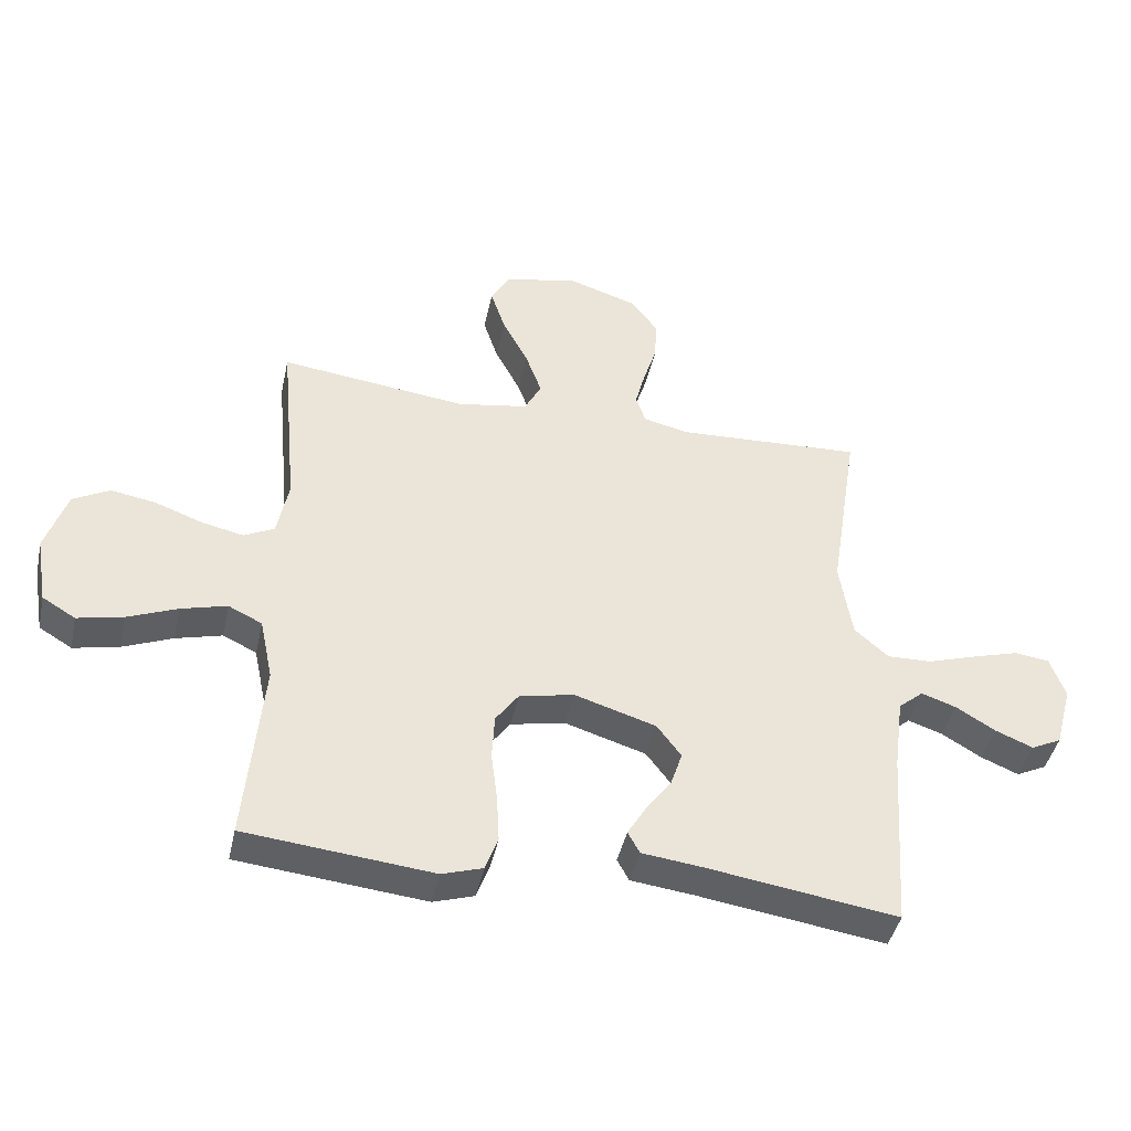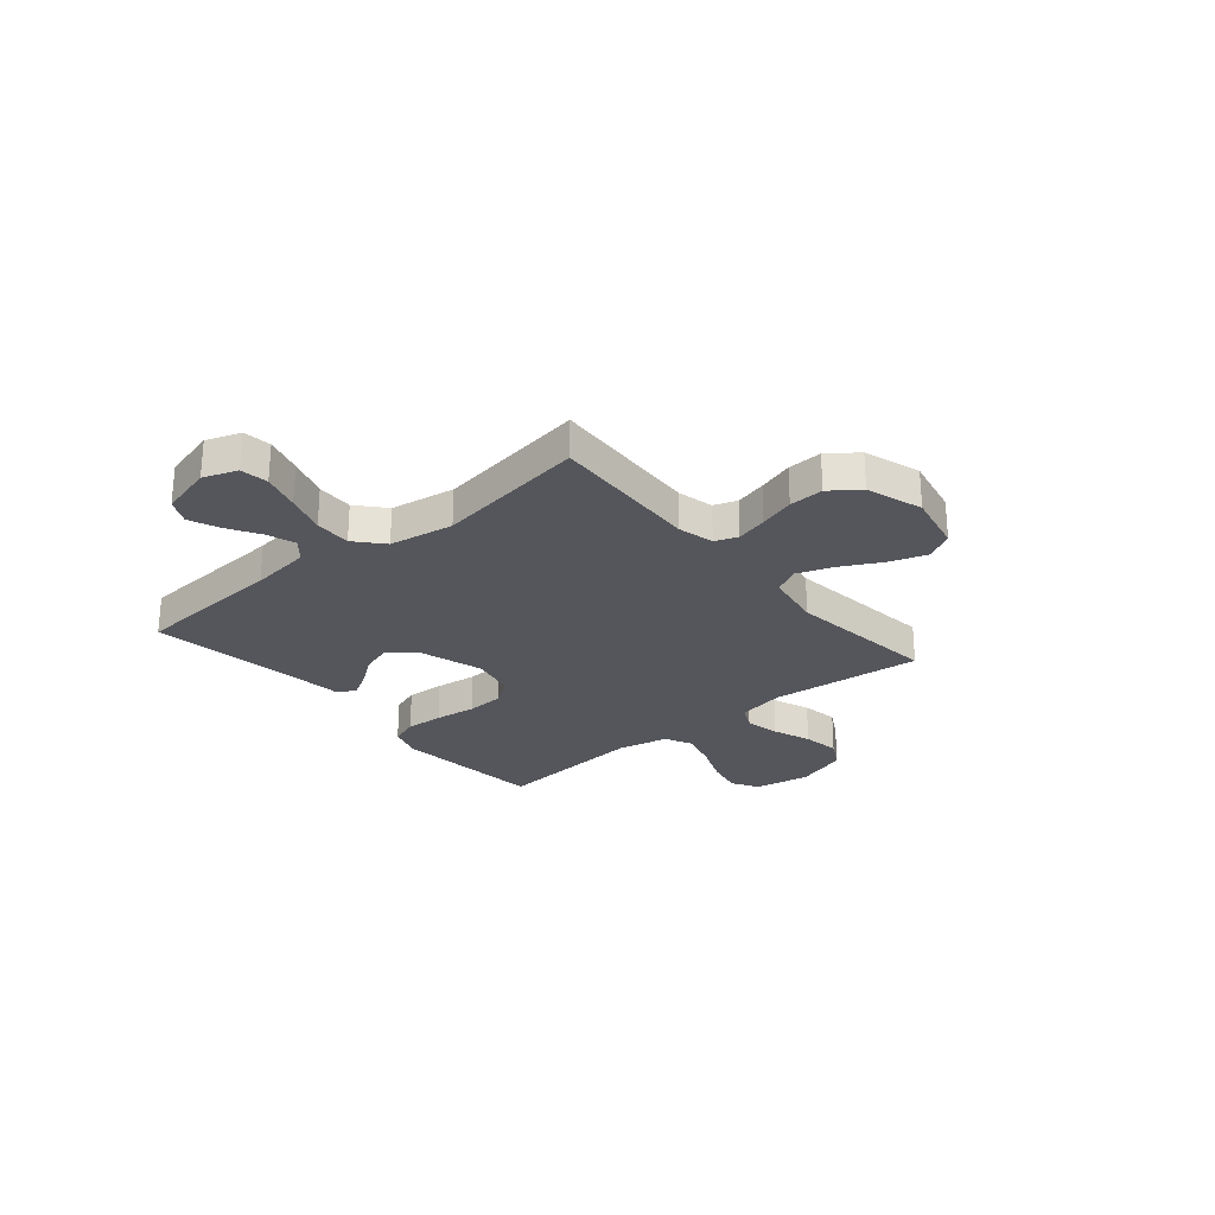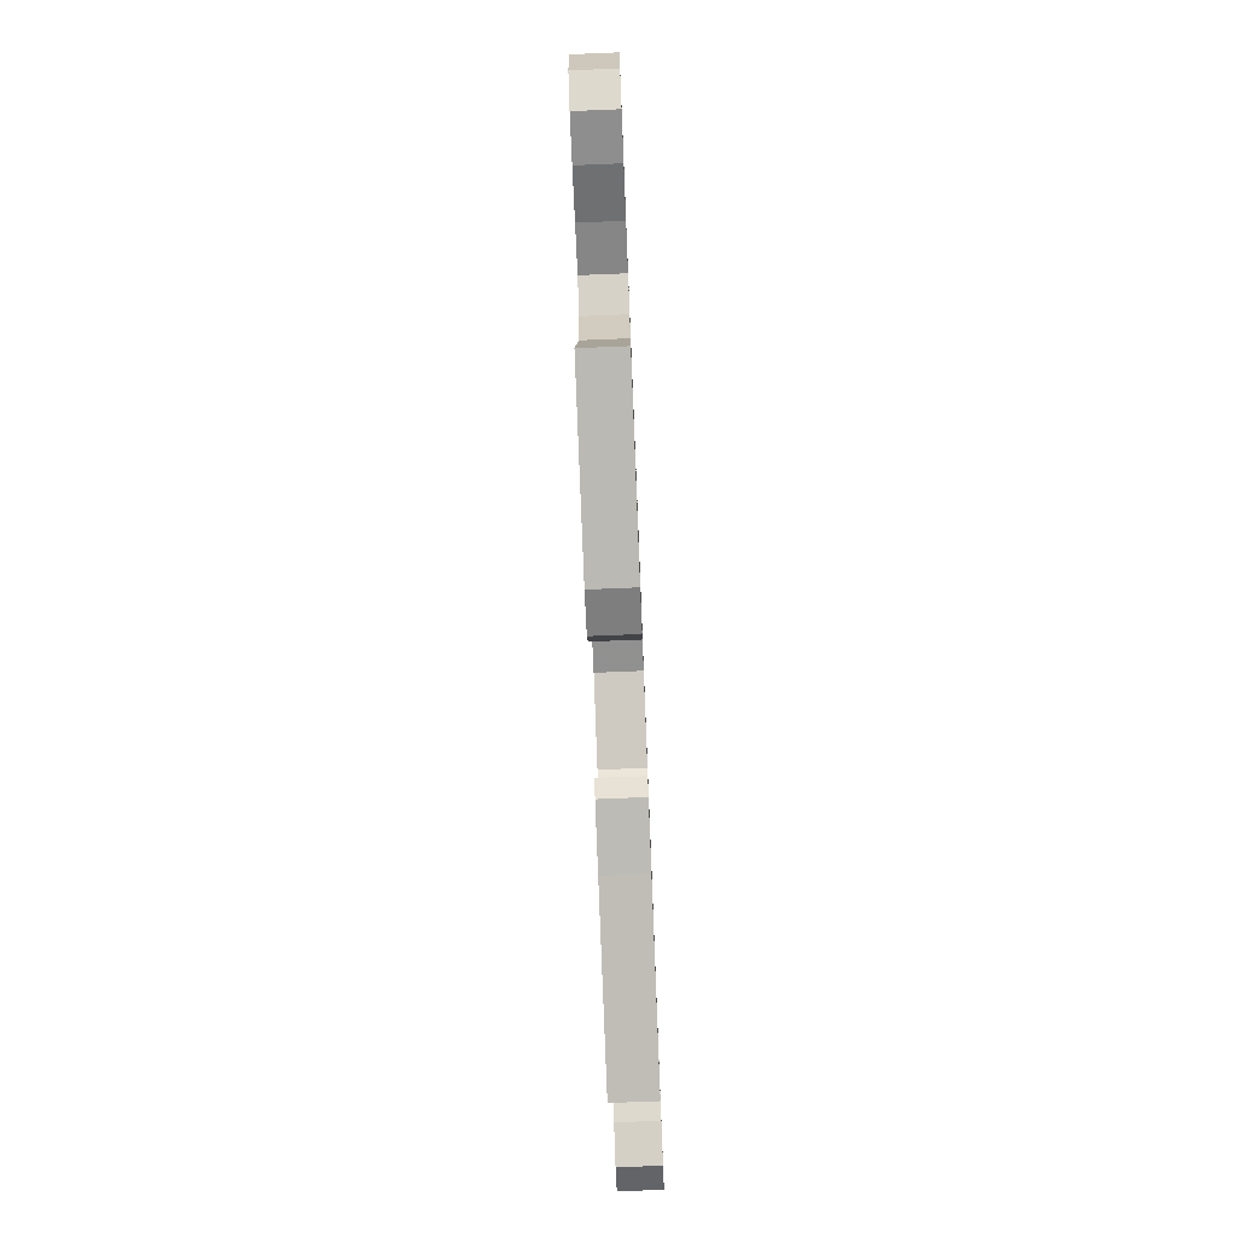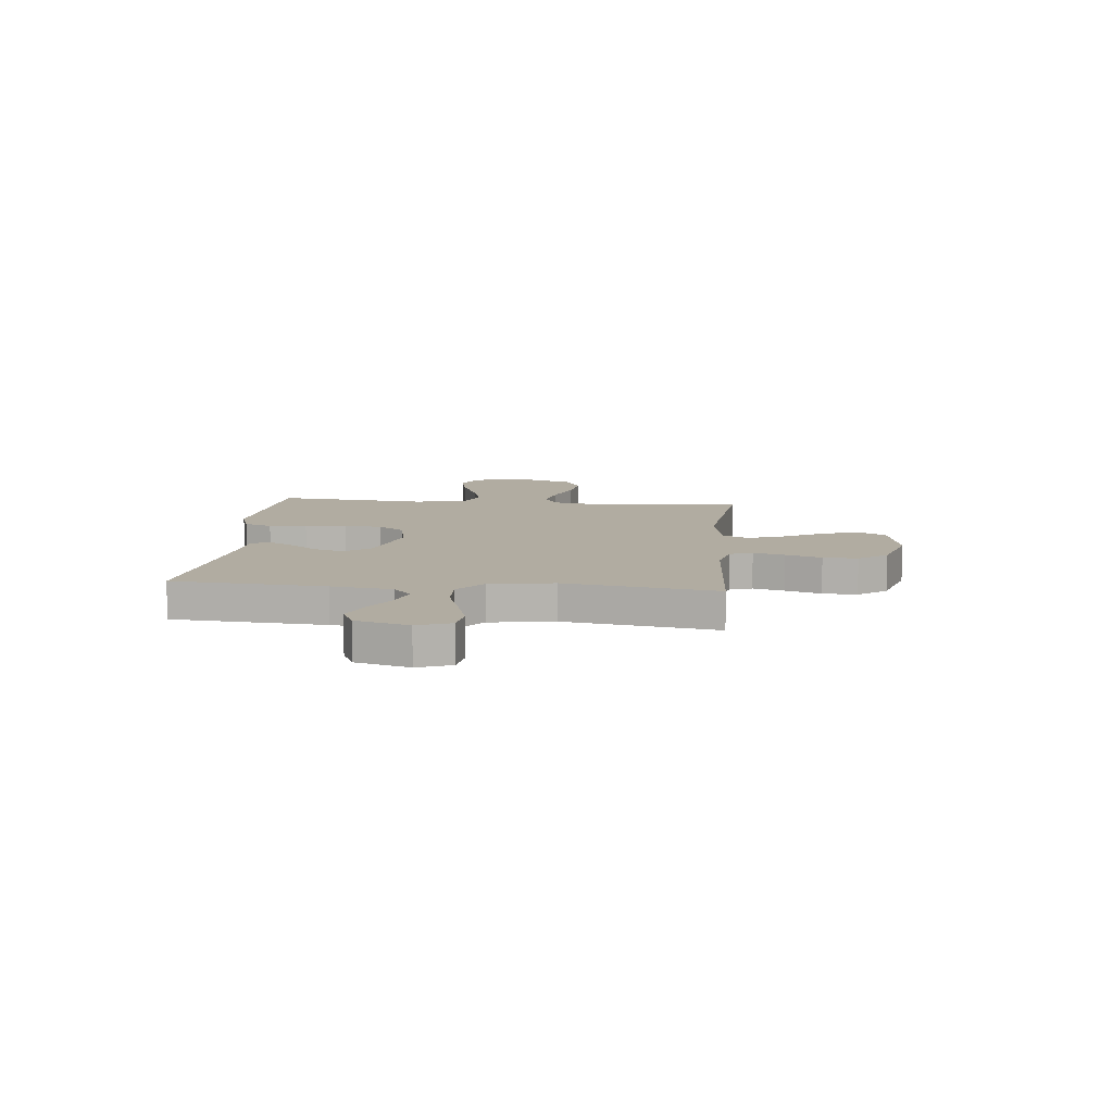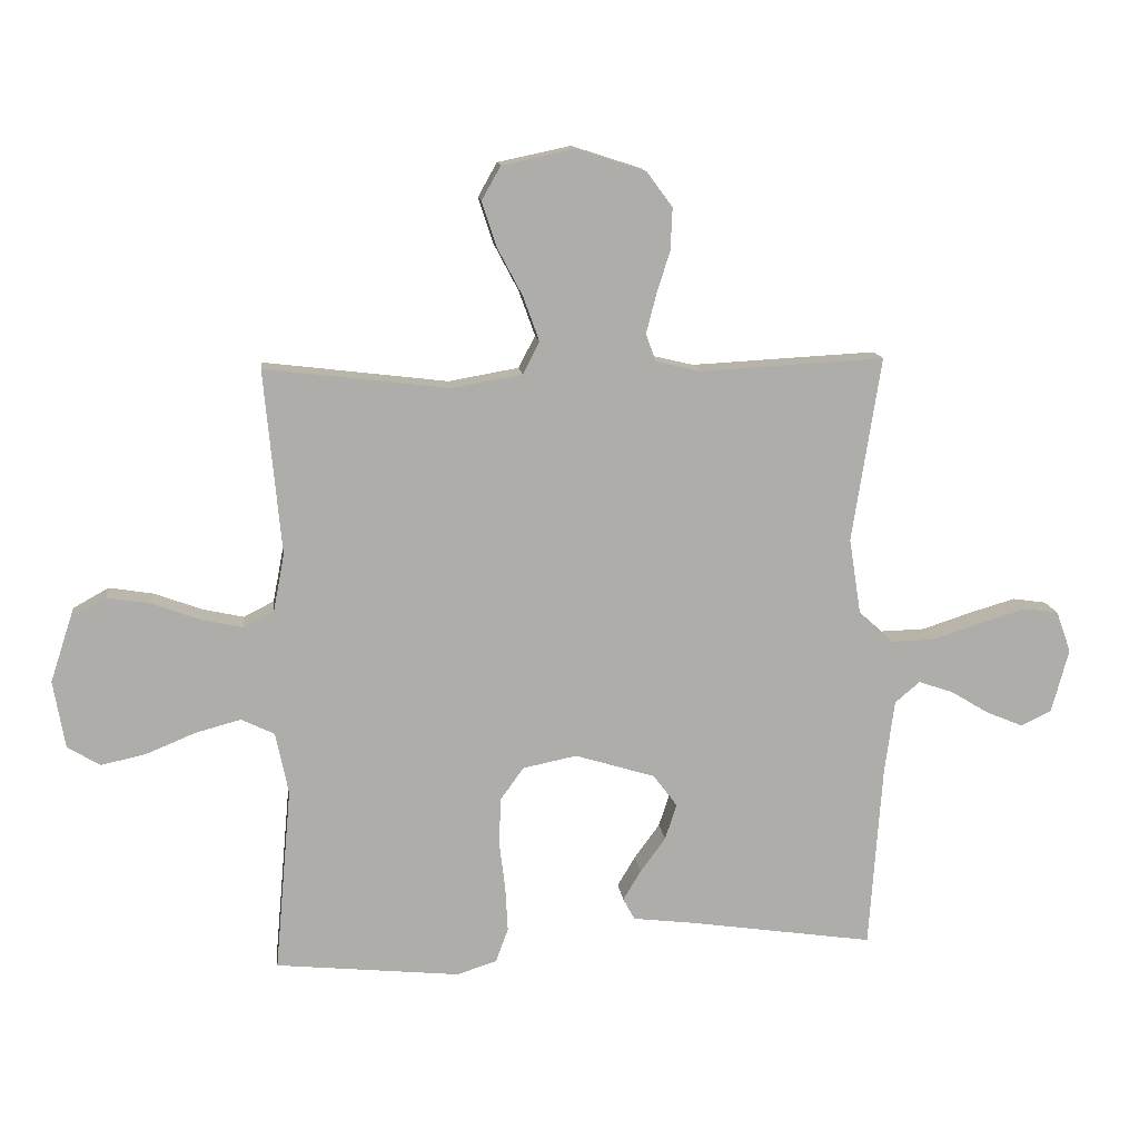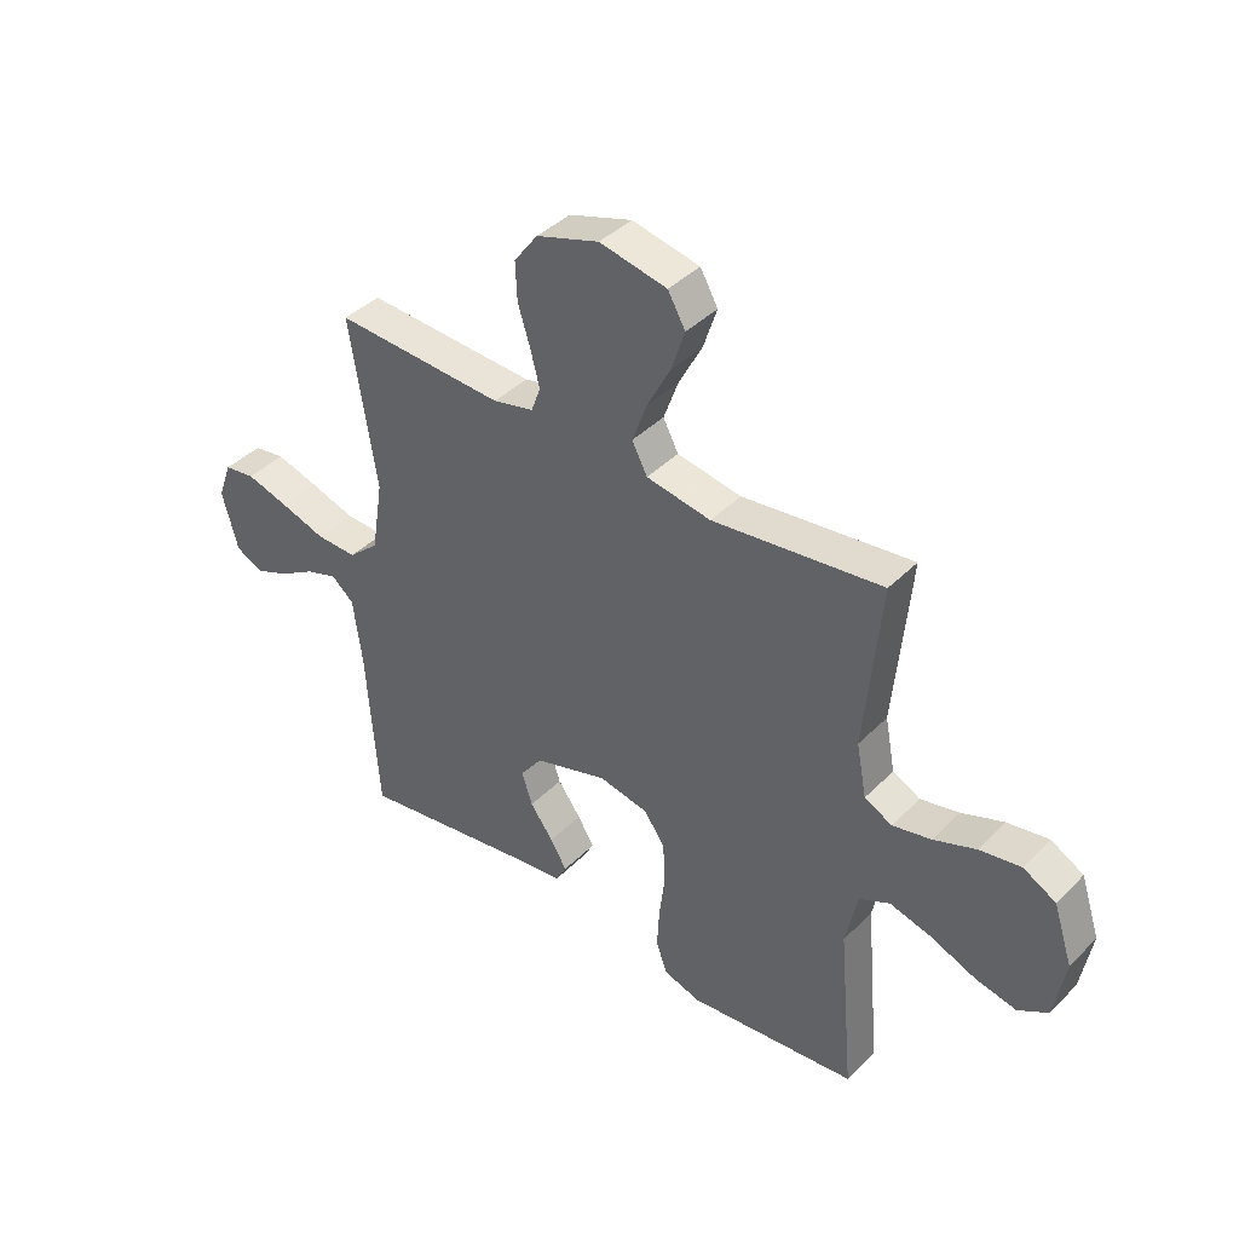
<metadata>
{"format":"obj","ext":"obj","renderer":"f3d","projection":"perspective","resolution":1024,"background":"white","views":[{"elev":-43.4,"azim":167.7,"up":"+Z"},{"elev":-26.2,"azim":-50.1,"up":"+Y"},{"elev":-77.3,"azim":92.3,"up":"+Z"},{"elev":10.2,"azim":-84.6,"up":"+Y"},{"elev":13.1,"azim":173.4,"up":"+Z"},{"elev":40.4,"azim":39.6,"up":"+Z"}]}
</metadata>
<code>
v -0.5 0.07 0.5
v -0.2 0.07 0.484
v -0.128 0.07 0.501
v -0.112 0.07 0.546
v -0.128 0.07 0.608
v -0.15 0.07 0.678
v -0.153 0.07 0.746
v -0.111 0.07 0.803
v 0 0.07 0.839
v 0.119 0.07 0.814
v 0.15 0.07 0.759
v 0.126 0.07 0.686
v 0.085 0.07 0.608
v 0.059 0.07 0.536
v 0.086 0.07 0.484
v 0.2 0.07 0.464
v 0.5 0.07 0.5
v 0.472 0.07 0.2
v 0.49 0.07 0.106
v 0.539 0.07 0.081
v 0.607 0.07 0.096
v 0.682 0.07 0.124
v 0.755 0.07 0.136
v 0.813 0.07 0.104
v 0.847 0.07 0
v 0.828 0.07 -0.11
v 0.775 0.07 -0.142
v 0.702 0.07 -0.126
v 0.622 0.07 -0.093
v 0.548 0.07 -0.073
v 0.494 0.07 -0.099
v 0.473 0.07 -0.2
v 0.5 0.07 -0.5
v 0.2 0.07 -0.53
v 0.135 0.07 -0.509
v 0.115 0.07 -0.454
v 0.119 0.07 -0.379
v 0.129 0.07 -0.298
v 0.125 0.07 -0.224
v 0.088 0.07 -0.172
v 0 0.07 -0.154
v -0.13 0.07 -0.194
v -0.169 0.07 -0.246
v -0.15 0.07 -0.304
v -0.109 0.07 -0.36
v -0.08 0.07 -0.409
v -0.099 0.07 -0.444
v -0.2 0.07 -0.456
v -0.5 0.07 -0.5
v -0.521 0.07 -0.2
v -0.537 0.07 -0.08
v -0.577 0.07 -0.046
v -0.633 0.07 -0.065
v -0.696 0.07 -0.103
v -0.756 0.07 -0.128
v -0.805 0.07 -0.104
v -0.833 0.07 0
v -0.809 0.07 0.067
v -0.754 0.07 0.075
v -0.679 0.07 0.053
v -0.599 0.07 0.027
v -0.527 0.07 0.025
v -0.473 0.07 0.073
v -0.453 0.07 0.2
v -0.5 0 0.5
v -0.2 0 0.484
v -0.128 0 0.501
v -0.112 0 0.546
v -0.128 0 0.608
v -0.15 0 0.678
v -0.153 0 0.746
v -0.111 0 0.803
v 0 0 0.839
v 0.119 0 0.814
v 0.15 0 0.759
v 0.126 0 0.686
v 0.085 0 0.608
v 0.059 0 0.536
v 0.086 0 0.484
v 0.2 0 0.464
v 0.5 0 0.5
v 0.472 0 0.2
v 0.49 0 0.106
v 0.539 0 0.081
v 0.607 0 0.096
v 0.682 0 0.124
v 0.755 0 0.136
v 0.813 0 0.104
v 0.847 0 0
v 0.828 0 -0.11
v 0.775 0 -0.142
v 0.702 0 -0.126
v 0.622 0 -0.093
v 0.548 0 -0.073
v 0.494 0 -0.099
v 0.473 0 -0.2
v 0.5 0 -0.5
v 0.2 0 -0.53
v 0.135 0 -0.509
v 0.115 0 -0.454
v 0.119 0 -0.379
v 0.129 0 -0.298
v 0.125 0 -0.224
v 0.088 0 -0.172
v 0 0 -0.154
v -0.13 0 -0.194
v -0.169 0 -0.246
v -0.15 0 -0.304
v -0.109 0 -0.36
v -0.08 0 -0.409
v -0.099 0 -0.444
v -0.2 0 -0.456
v -0.5 0 -0.5
v -0.521 0 -0.2
v -0.537 0 -0.08
v -0.577 0 -0.046
v -0.633 0 -0.065
v -0.696 0 -0.103
v -0.756 0 -0.128
v -0.805 0 -0.104
v -0.833 0 0
v -0.809 0 0.067
v -0.754 0 0.075
v -0.679 0 0.053
v -0.599 0 0.027
v -0.527 0 0.025
v -0.473 0 0.073
v -0.453 0 0.2
f 58 59 60 61
f 56 57 58 61
f 56 61 62
f 53 54 55 56
f 52 53 56 62
f 51 52 62 63
f 48 49 50
f 48 50 51 63
f 44 45 46 47
f 44 47 48 63
f 35 36 37 38
f 33 34 35 38
f 32 33 38 39
f 31 32 39 40
f 26 27 28 29
f 26 29 30
f 25 26 30
f 24 25 30
f 21 22 23 24
f 20 21 24 30
f 19 20 30 31
f 16 17 18
f 15 16 18 19
f 10 11 12 13
f 10 13 14
f 9 10 14
f 8 9 14
f 5 6 7 8
f 4 5 8 14
f 3 4 14 15
f 64 1 2
f 43 44 63 64
f 42 43 64 2
f 41 42 2 3
f 19 31 40 41
f 3 15 19 41
f 125 124 123 122
f 125 122 121 120
f 126 125 120
f 120 119 118 117
f 126 120 117 116
f 127 126 116 115
f 114 113 112
f 127 115 114 112
f 111 110 109 108
f 127 112 111 108
f 102 101 100 99
f 102 99 98 97
f 103 102 97 96
f 104 103 96 95
f 93 92 91 90
f 94 93 90
f 94 90 89
f 94 89 88
f 88 87 86 85
f 94 88 85 84
f 95 94 84 83
f 82 81 80
f 83 82 80 79
f 77 76 75 74
f 78 77 74
f 78 74 73
f 78 73 72
f 72 71 70 69
f 78 72 69 68
f 79 78 68 67
f 66 65 128
f 128 127 108 107
f 66 128 107 106
f 67 66 106 105
f 105 104 95 83
f 105 83 79 67
f 1 65 66 2
f 2 66 67 3
f 3 67 68 4
f 4 68 69 5
f 5 69 70 6
f 6 70 71 7
f 7 71 72 8
f 8 72 73 9
f 9 73 74 10
f 10 74 75 11
f 11 75 76 12
f 12 76 77 13
f 13 77 78 14
f 14 78 79 15
f 15 79 80 16
f 16 80 81 17
f 17 81 82 18
f 18 82 83 19
f 19 83 84 20
f 20 84 85 21
f 21 85 86 22
f 22 86 87 23
f 23 87 88 24
f 24 88 89 25
f 25 89 90 26
f 26 90 91 27
f 27 91 92 28
f 28 92 93 29
f 29 93 94 30
f 30 94 95 31
f 31 95 96 32
f 32 96 97 33
f 33 97 98 34
f 34 98 99 35
f 35 99 100 36
f 36 100 101 37
f 37 101 102 38
f 38 102 103 39
f 39 103 104 40
f 40 104 105 41
f 41 105 106 42
f 42 106 107 43
f 43 107 108 44
f 44 108 109 45
f 45 109 110 46
f 46 110 111 47
f 47 111 112 48
f 48 112 113 49
f 49 113 114 50
f 50 114 115 51
f 51 115 116 52
f 52 116 117 53
f 53 117 118 54
f 54 118 119 55
f 55 119 120 56
f 56 120 121 57
f 57 121 122 58
f 58 122 123 59
f 59 123 124 60
f 60 124 125 61
f 61 125 126 62
f 62 126 127 63
f 63 127 128 64
f 64 128 65 1

</code>
